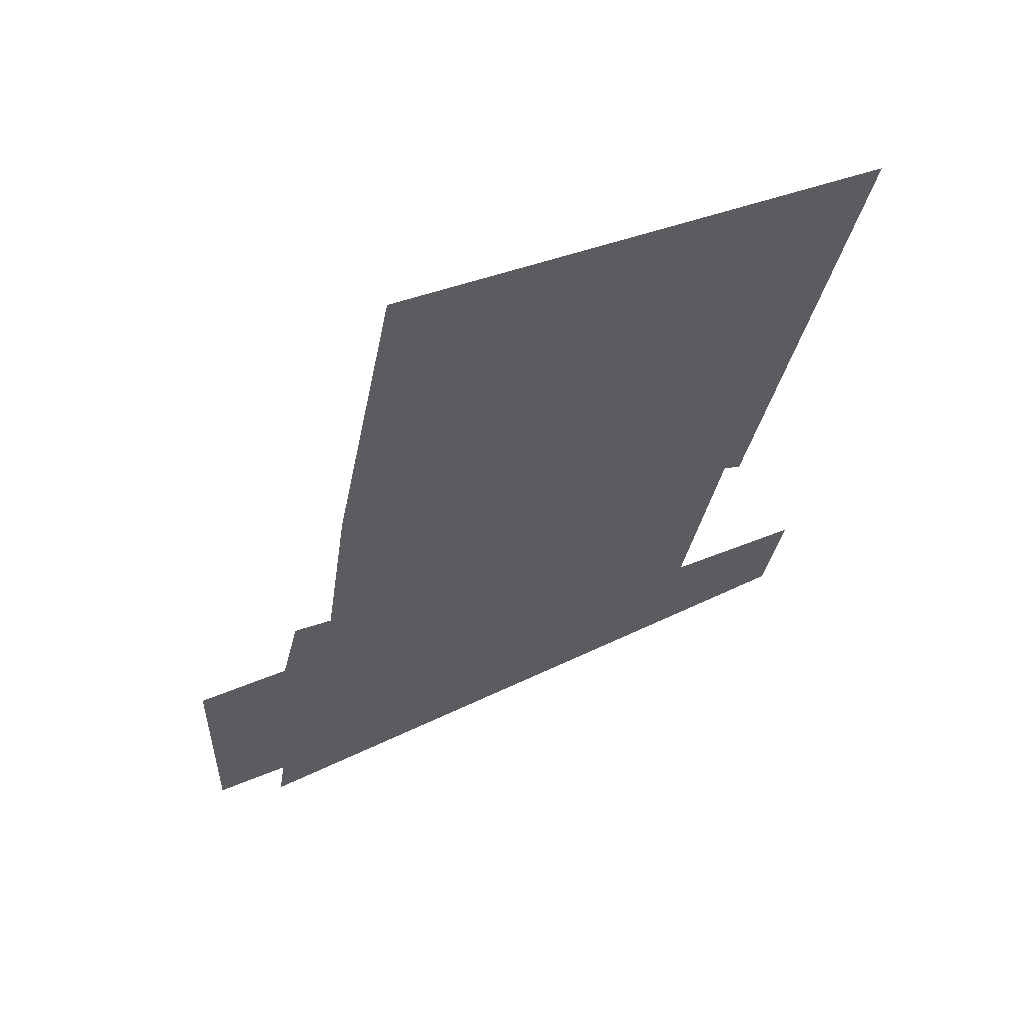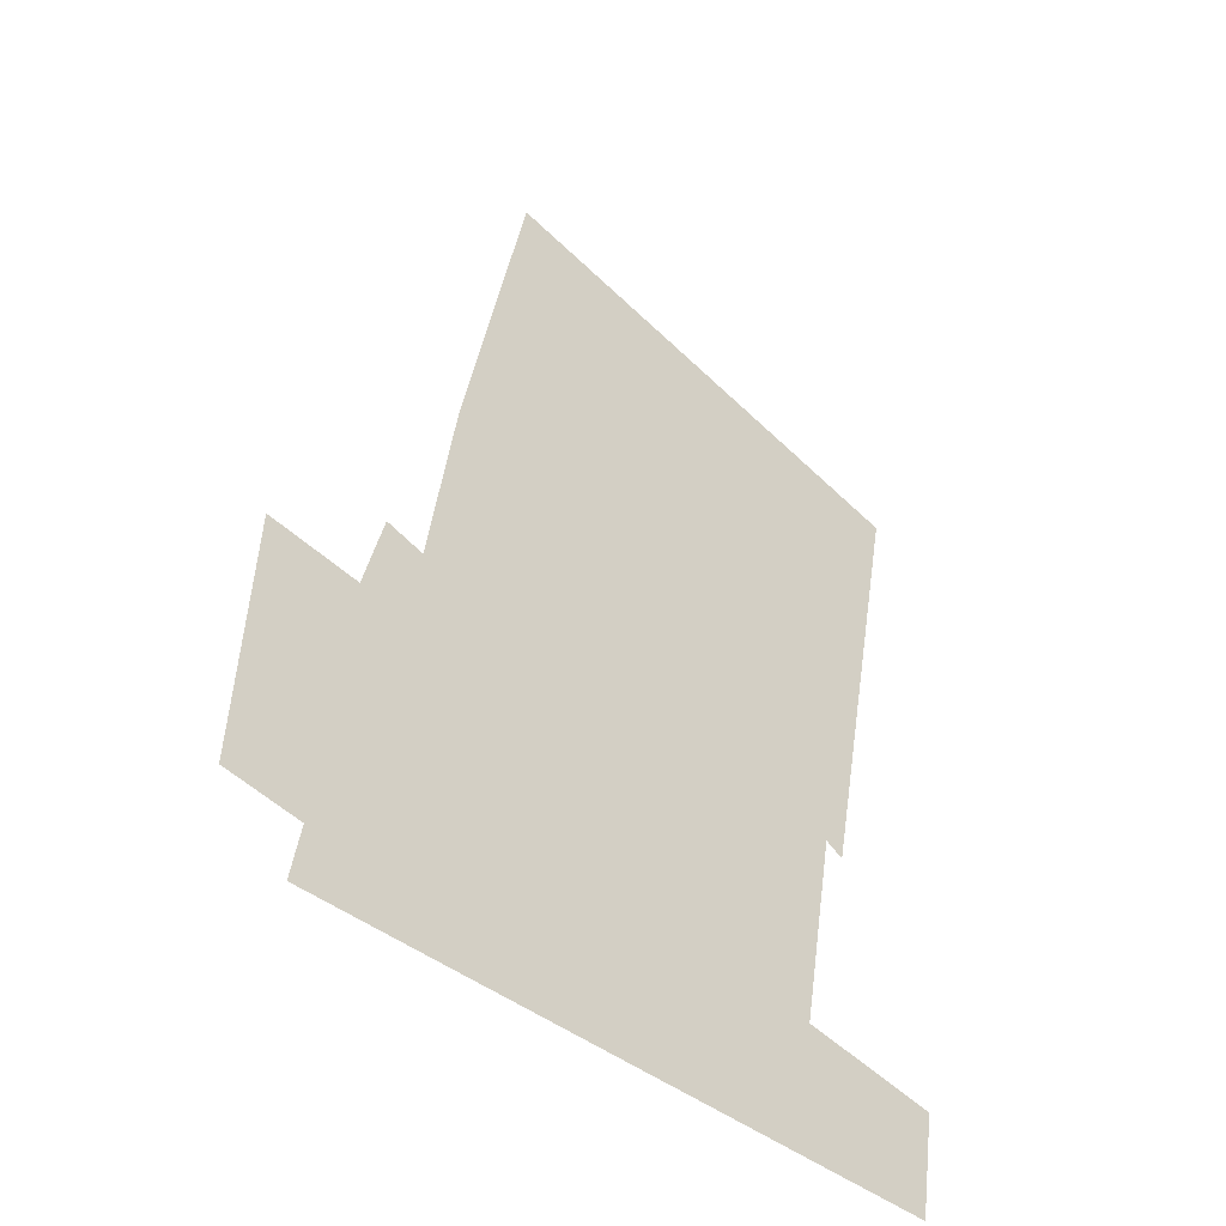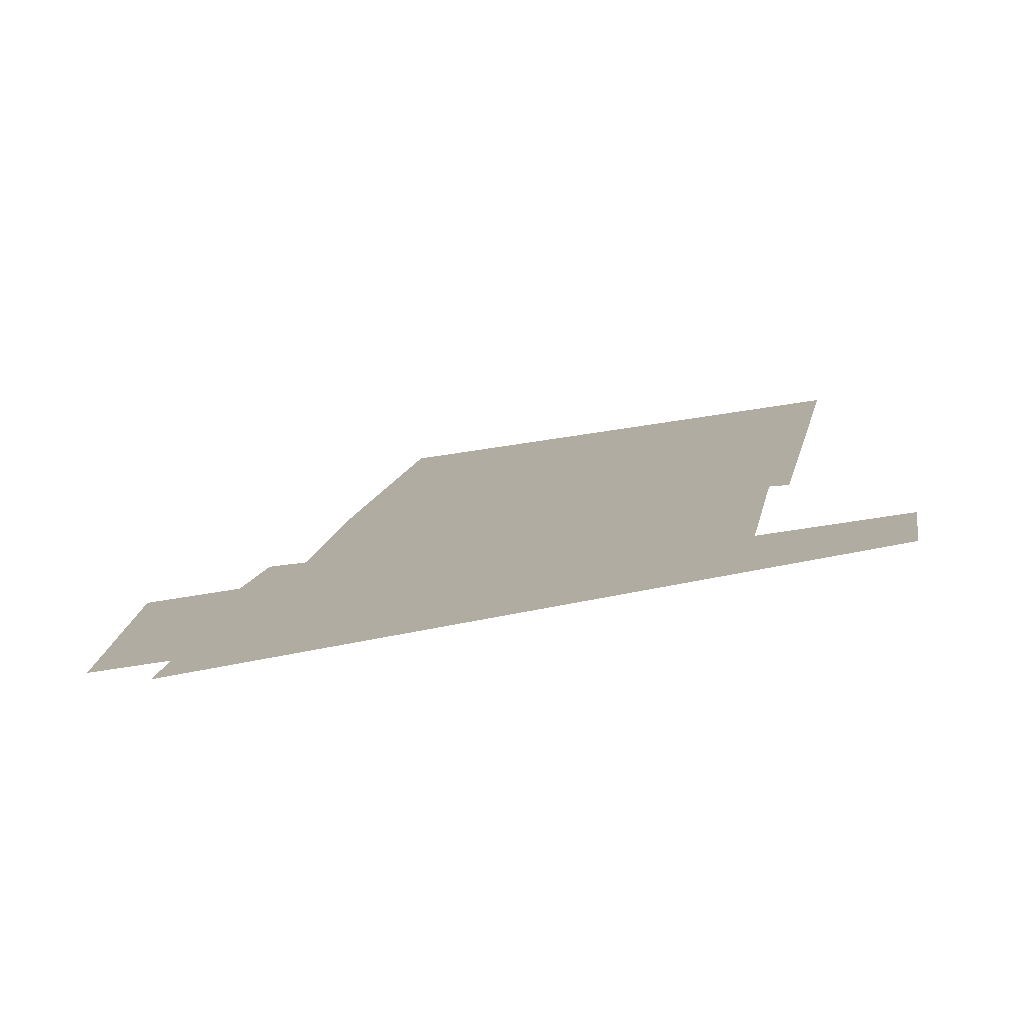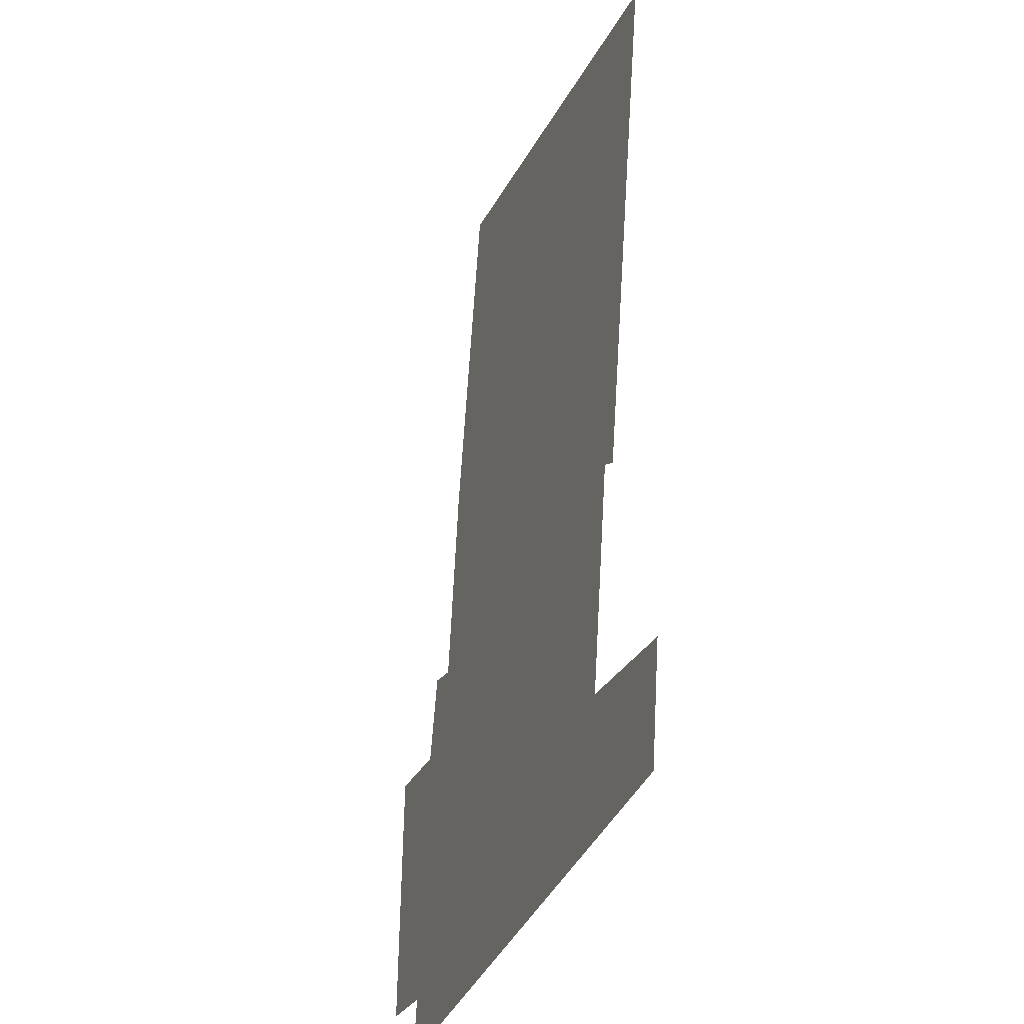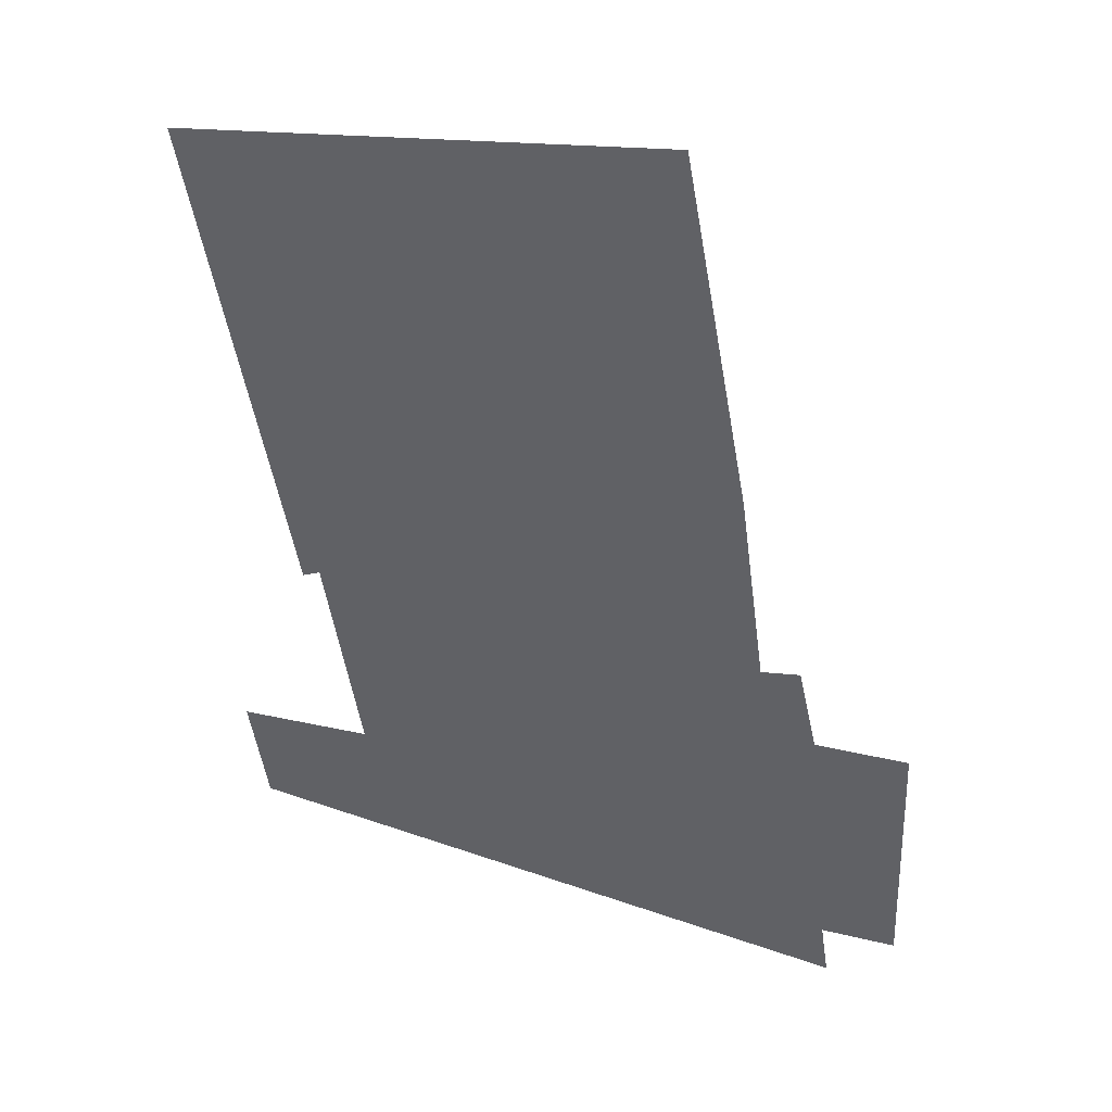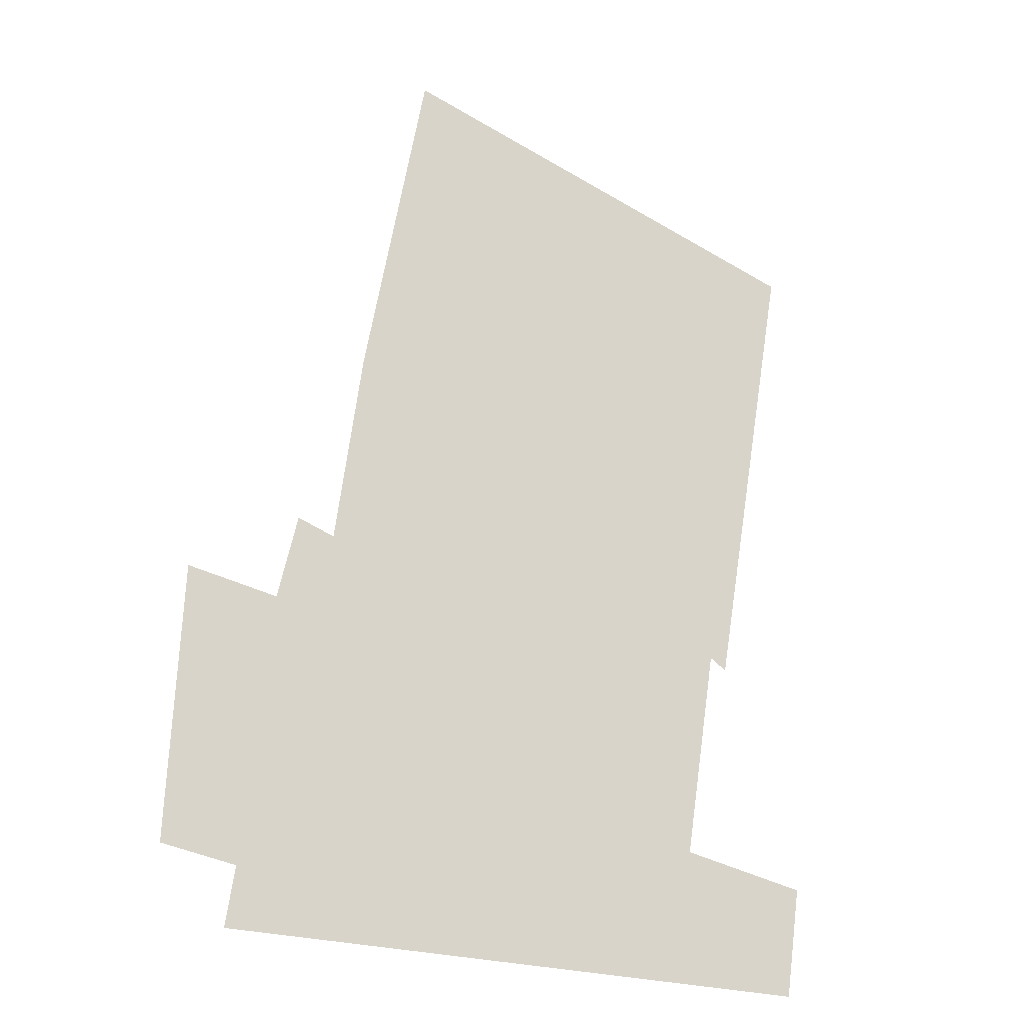
<metadata>
{"format":"obj","ext":"obj","renderer":"f3d","projection":"perspective","resolution":1024,"background":"white","views":[{"elev":63.2,"azim":155.3,"up":"+Y"},{"elev":-46.0,"azim":137.0,"up":"+Y"},{"elev":-79.6,"azim":-169.9,"up":"+Y"},{"elev":-33.2,"azim":-109.4,"up":"+Y"},{"elev":41.8,"azim":21.6,"up":"+Y"},{"elev":-24.5,"azim":146.1,"up":"+Y"}]}
</metadata>
<code>
v 204.5 288.6 16.76
v 193.2 287.1 16.76
v 194.7 278 16.76
v 246.2 276.5 16.76
v 245.5 281.1 16.76
v 192.4 345.5 16.76
v 200 305.3 16.76
v 201.5 306.1 16.76
v 243.3 302.2 16.76
v 251.5 281.8 16.76
v 238.6 308.3 16.76
v 241.7 309.1 16.76
v 250.7 303 16.76
v 221.9 314.6 16.76
v 231.1 352.7 16.76
v 236.4 324.3 16.76
f 1 2 3
f 4 1 3
f 5 1 4
f 6 7 8
f 9 5 10
f 9 1 5
f 11 1 9
f 12 11 9
f 13 9 10
f 14 15 6
f 14 16 15
f 14 11 16
f 14 8 1
f 14 6 8
f 14 1 11

</code>
